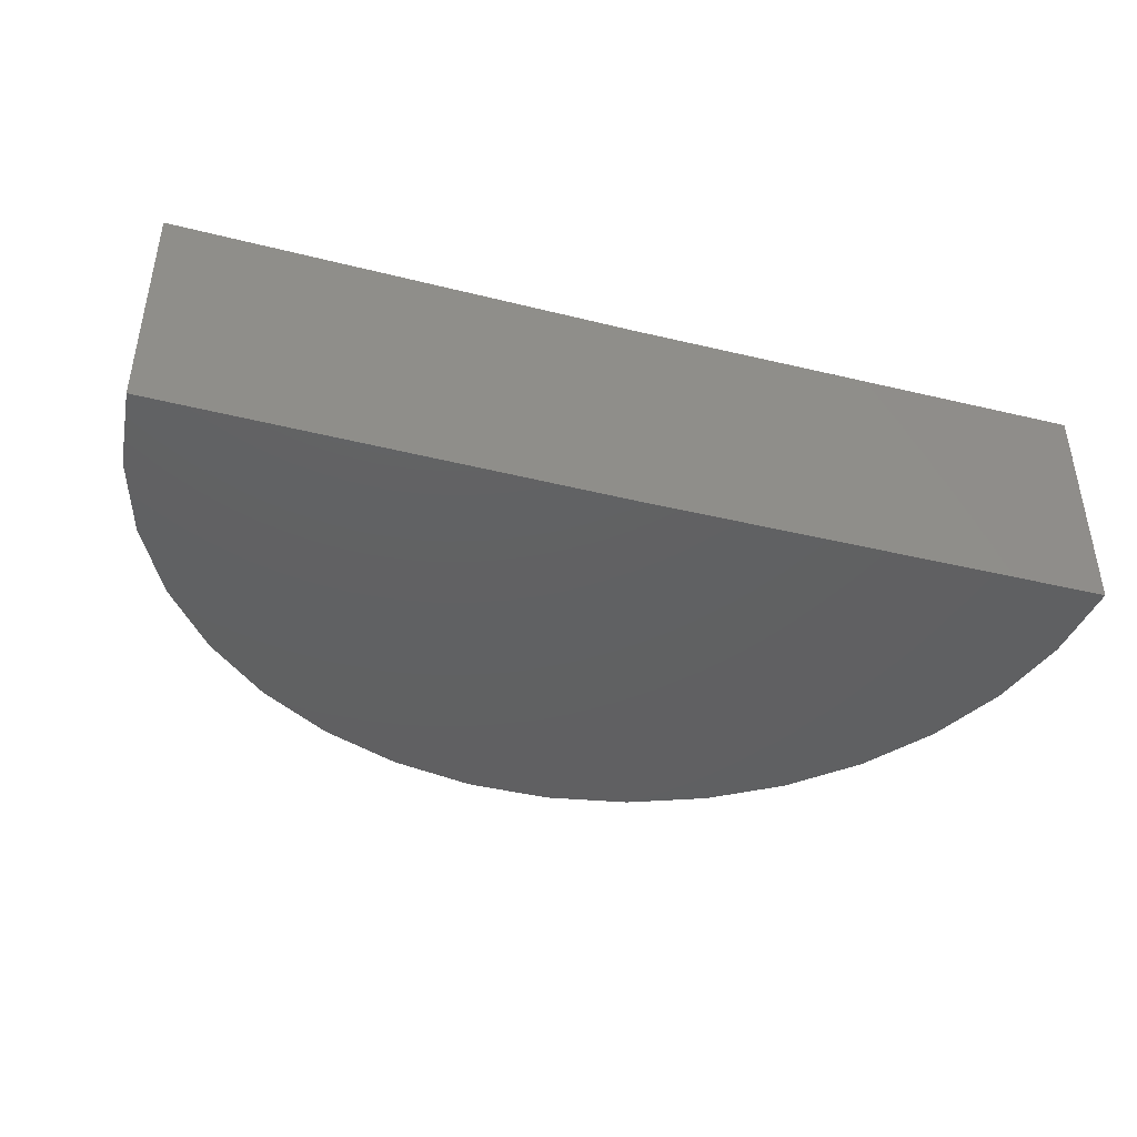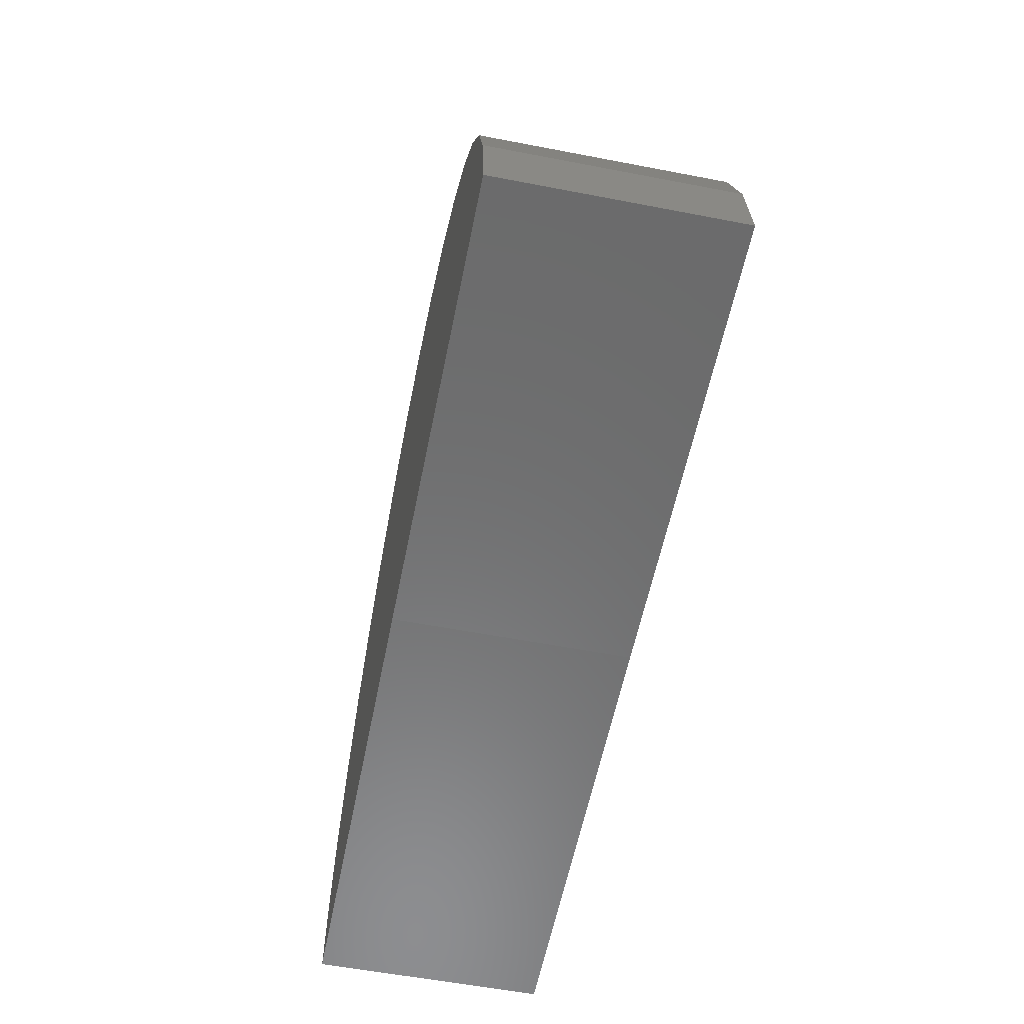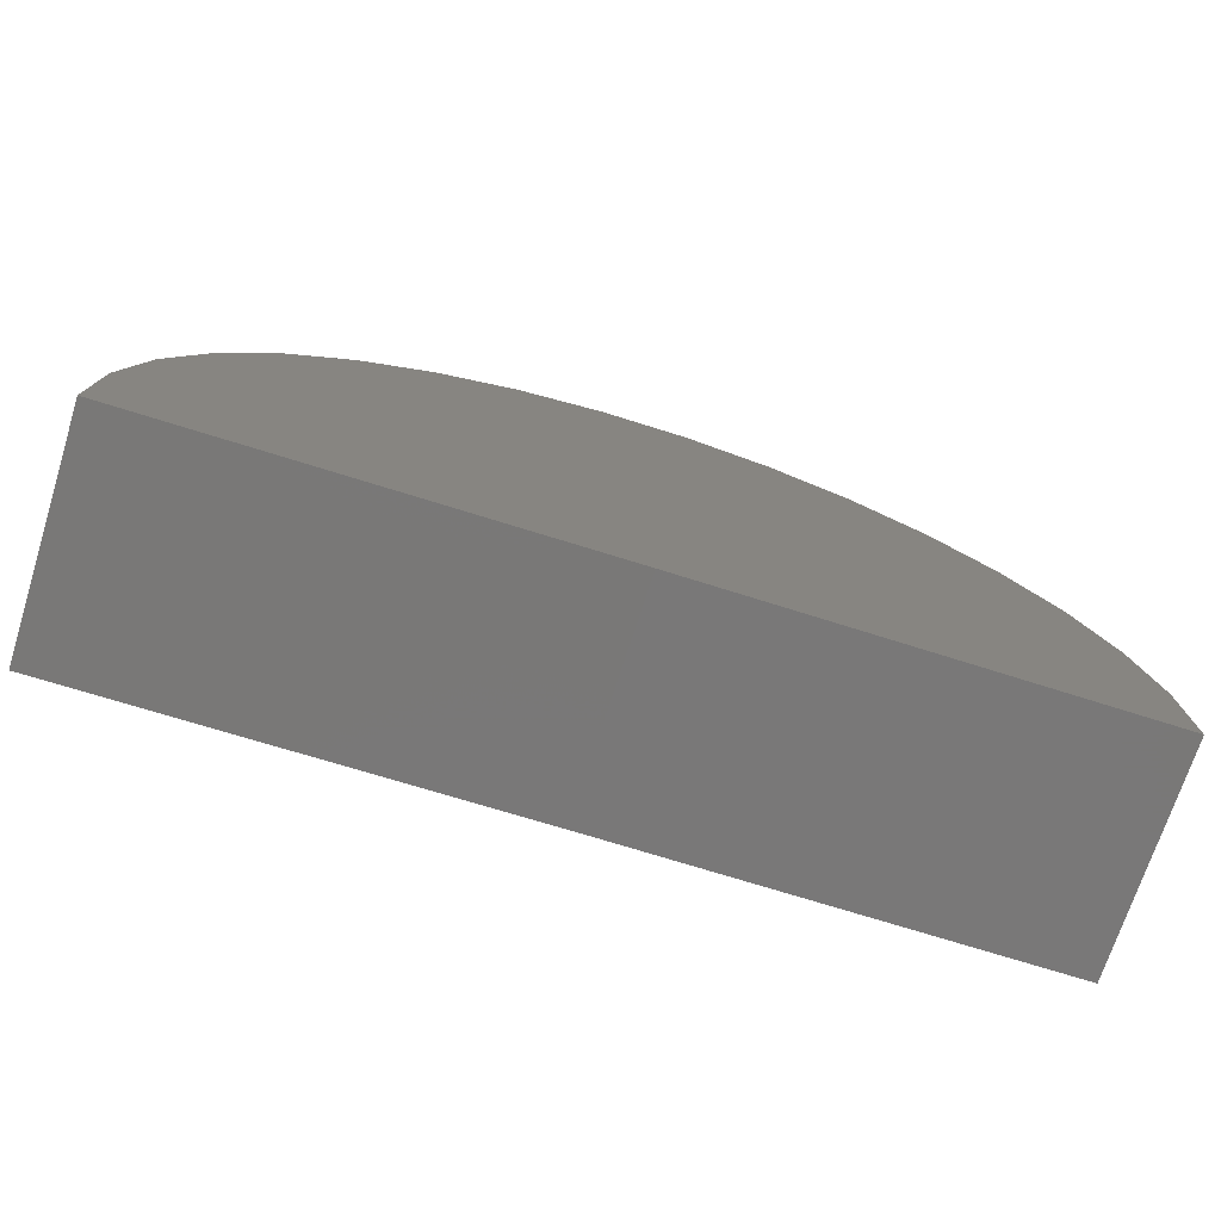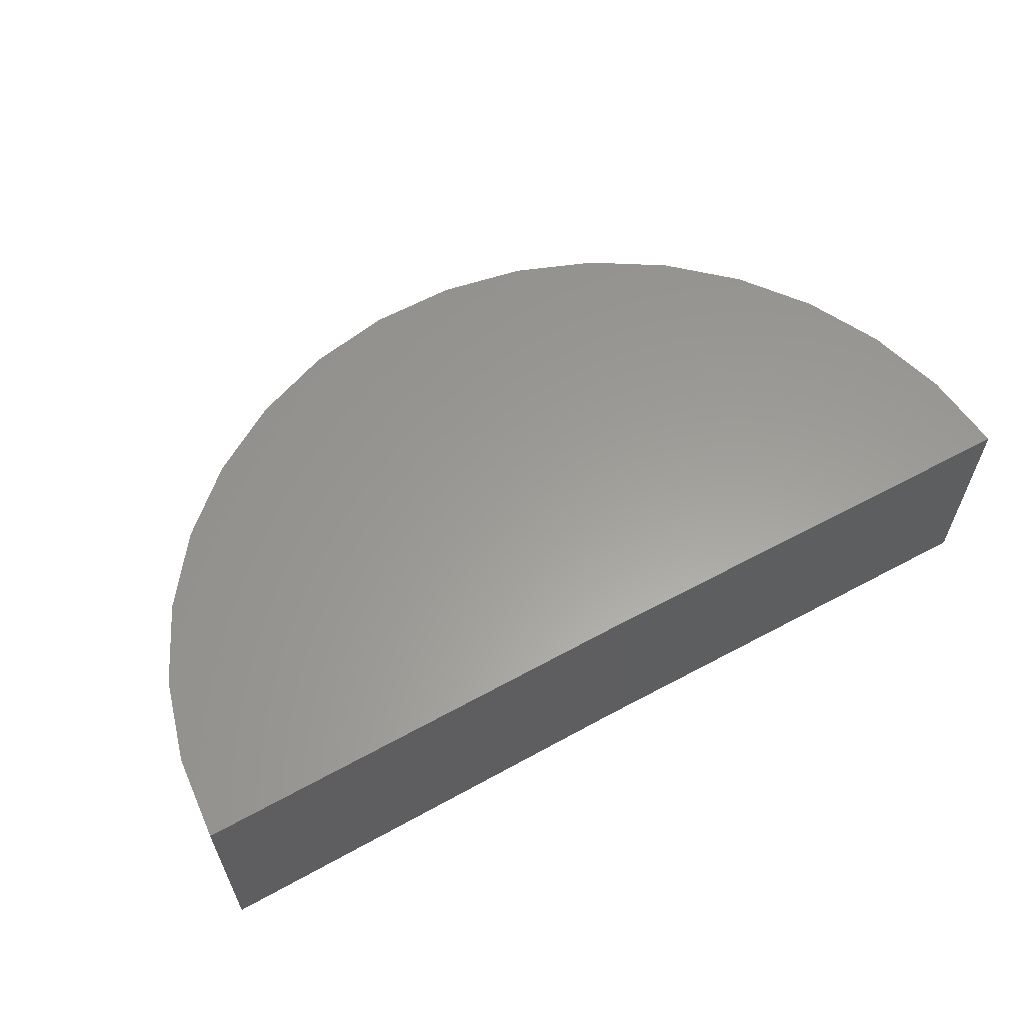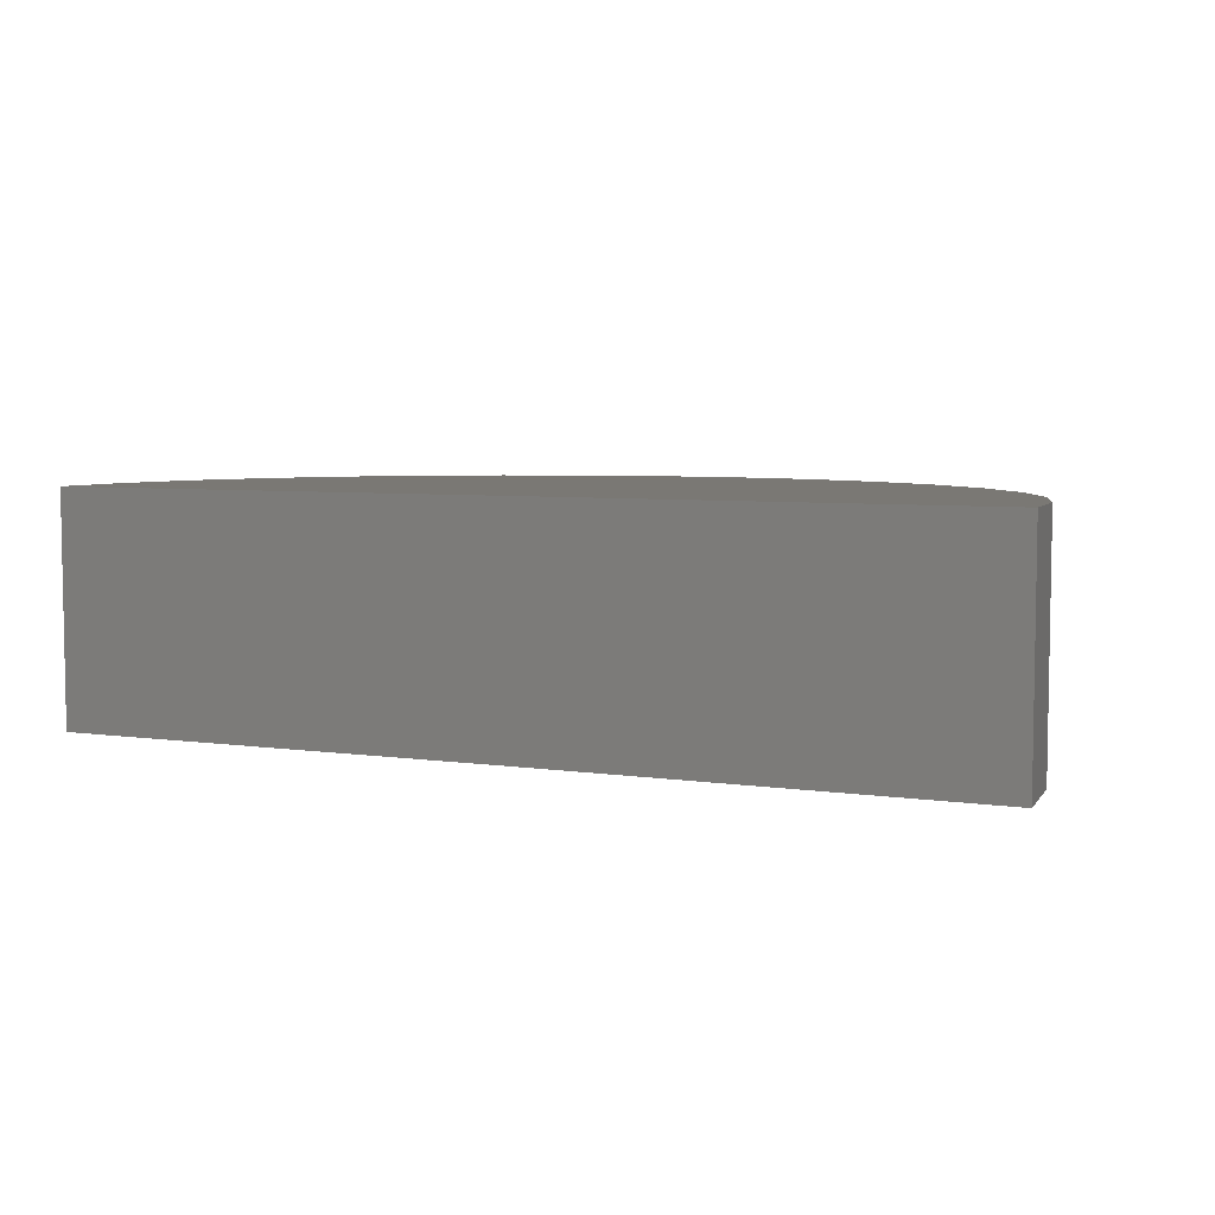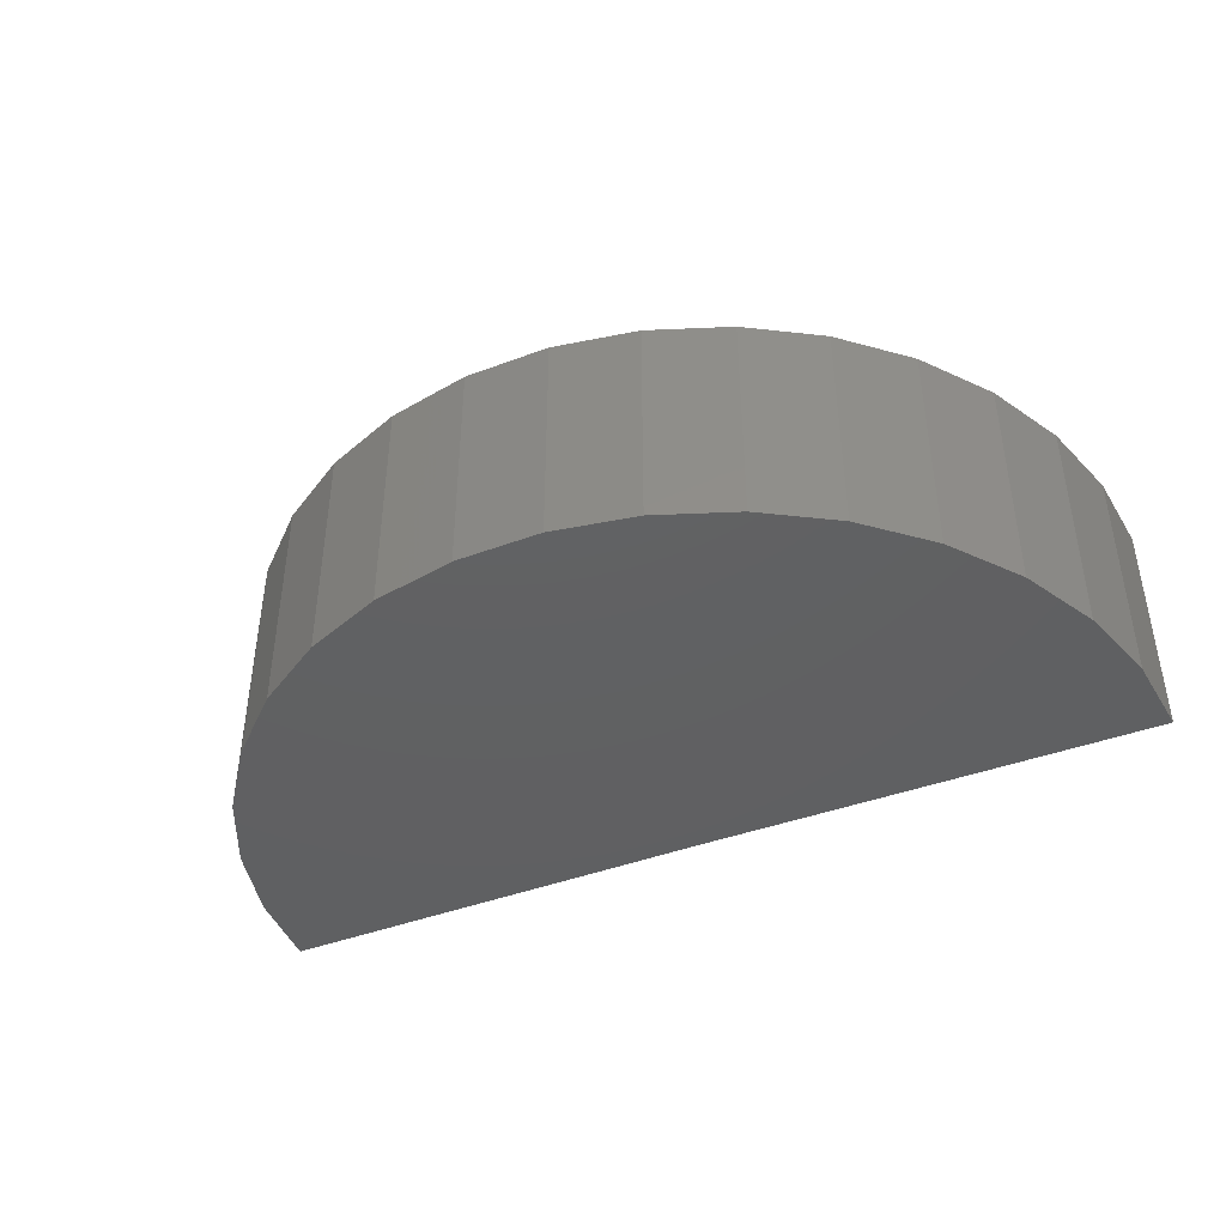
<metadata>
{"format":"stl","ext":"stl","renderer":"f3d","projection":"perspective","resolution":1024,"background":"white","views":[{"elev":-42.3,"azim":163.3,"up":"+Y"},{"elev":-57.6,"azim":78.7,"up":"+Z"},{"elev":-71.4,"azim":-17.6,"up":"+Z"},{"elev":60.3,"azim":150.5,"up":"+Y"},{"elev":5.7,"azim":-156.3,"up":"+Y"},{"elev":-42.1,"azim":23.9,"up":"+Y"}]}
</metadata>
<code>
# stl→obj: 38 verts, 72 faces
v -0.75 -0.375 0
v -2.25 -0.375 -0.01848
v -0.75 0.3829 0
v -2.25 0.3829 -0.01848
v 0.75 -0.375 0
v 0.75 0.3829 0
v -2.228 0.3829 0.2585
v -2.155 0.3829 0.5266
v 0.6479 0.3829 0.5439
v 0.7243 0.3829 0.2767
v 0.1496 0.3829 1.2
v -1.429 0.3829 1.337
v -0.08724 0.3829 1.346
v -1.171 0.3829 1.44
v -0.3468 0.3829 1.445
v -0.8981 0.3829 1.493
v -0.6203 0.3829 1.494
v -1.664 0.3829 1.189
v 0.3556 0.3829 1.014
v -1.868 0.3829 1
v 0.5236 0.3829 0.7924
v -2.033 0.3829 0.7767
v -2.228 -0.375 0.2585
v -2.155 -0.375 0.5266
v -2.033 -0.375 0.7767
v -1.868 -0.375 1
v -1.664 -0.375 1.189
v -1.429 -0.375 1.337
v -1.171 -0.375 1.44
v -0.8981 -0.375 1.493
v -0.6203 -0.375 1.494
v -0.3468 -0.375 1.445
v -0.08724 -0.375 1.346
v 0.1496 -0.375 1.2
v 0.3556 -0.375 1.014
v 0.5236 -0.375 0.7924
v 0.6479 -0.375 0.5439
v 0.7243 -0.375 0.2767
f 1 2 3
f 3 2 4
f 1 3 5
f 5 3 6
f 7 8 9
f 7 9 10
f 7 10 6
f 7 6 3
f 7 3 4
f 11 12 13
f 13 12 14
f 13 14 15
f 15 14 16
f 15 16 17
f 12 11 18
f 18 11 19
f 18 19 20
f 20 19 21
f 20 21 22
f 22 21 9
f 22 9 8
f 4 2 7
f 7 2 23
f 7 23 8
f 8 23 24
f 8 24 22
f 22 24 25
f 22 25 20
f 20 25 26
f 20 26 18
f 18 26 27
f 18 27 12
f 12 27 28
f 12 28 14
f 14 28 29
f 14 29 16
f 16 29 30
f 16 30 17
f 17 30 31
f 17 31 15
f 15 31 32
f 15 32 13
f 13 32 33
f 13 33 11
f 11 33 34
f 11 34 19
f 19 34 35
f 19 35 21
f 21 35 36
f 21 36 9
f 9 36 37
f 9 37 10
f 10 37 38
f 10 38 6
f 6 38 5
f 23 2 1
f 23 1 5
f 23 5 38
f 23 38 37
f 23 37 24
f 31 30 32
f 32 30 29
f 32 29 33
f 33 29 28
f 33 28 34
f 34 28 27
f 34 27 35
f 35 27 26
f 35 26 36
f 36 26 25
f 36 25 37
f 37 25 24

</code>
